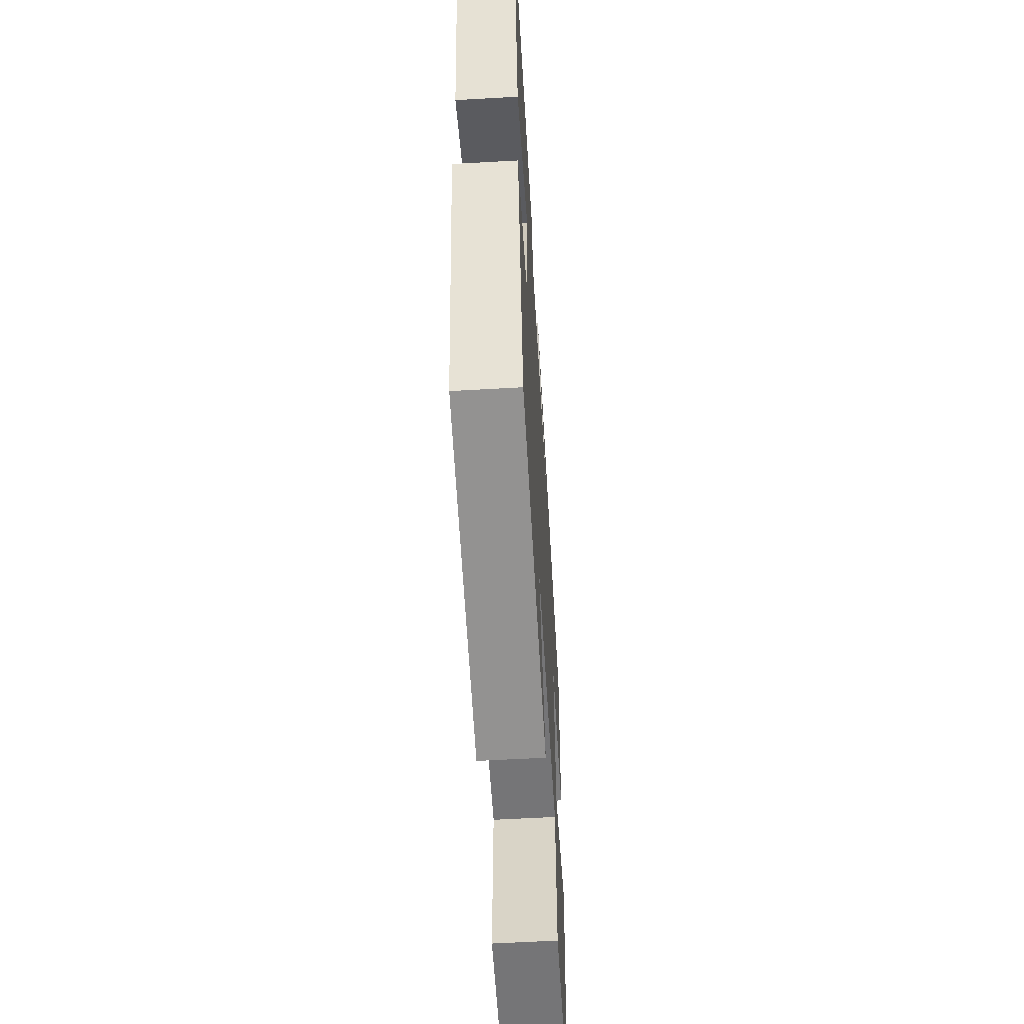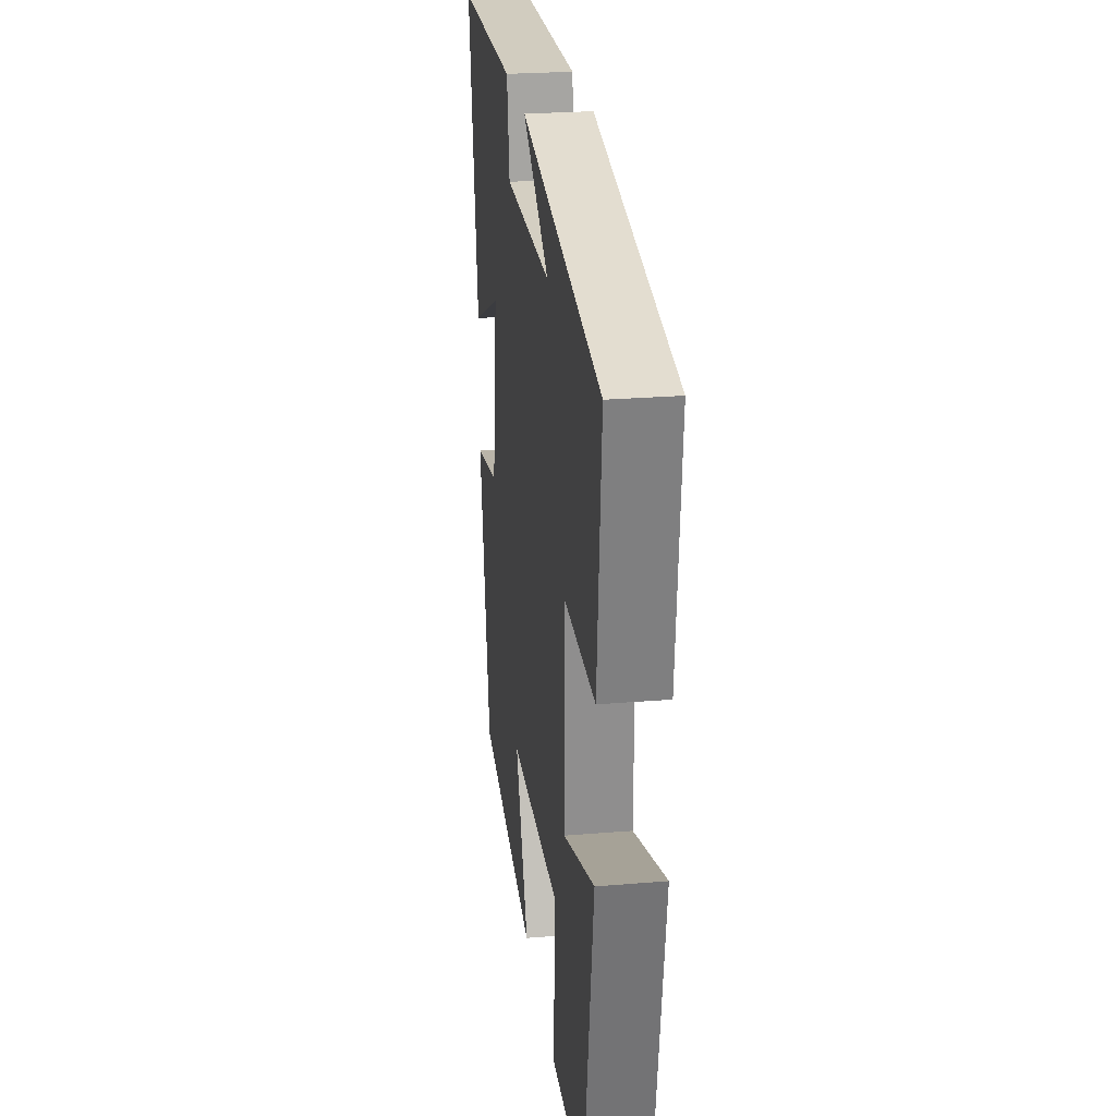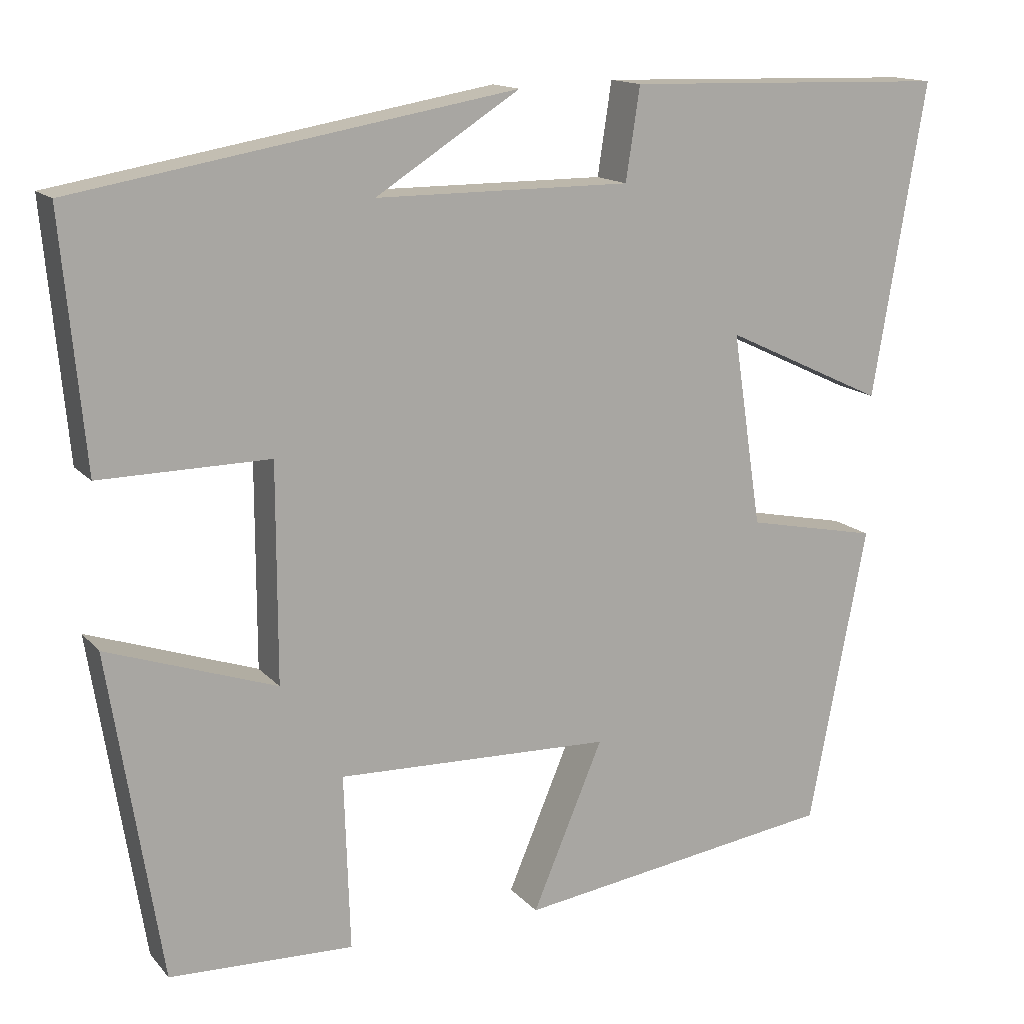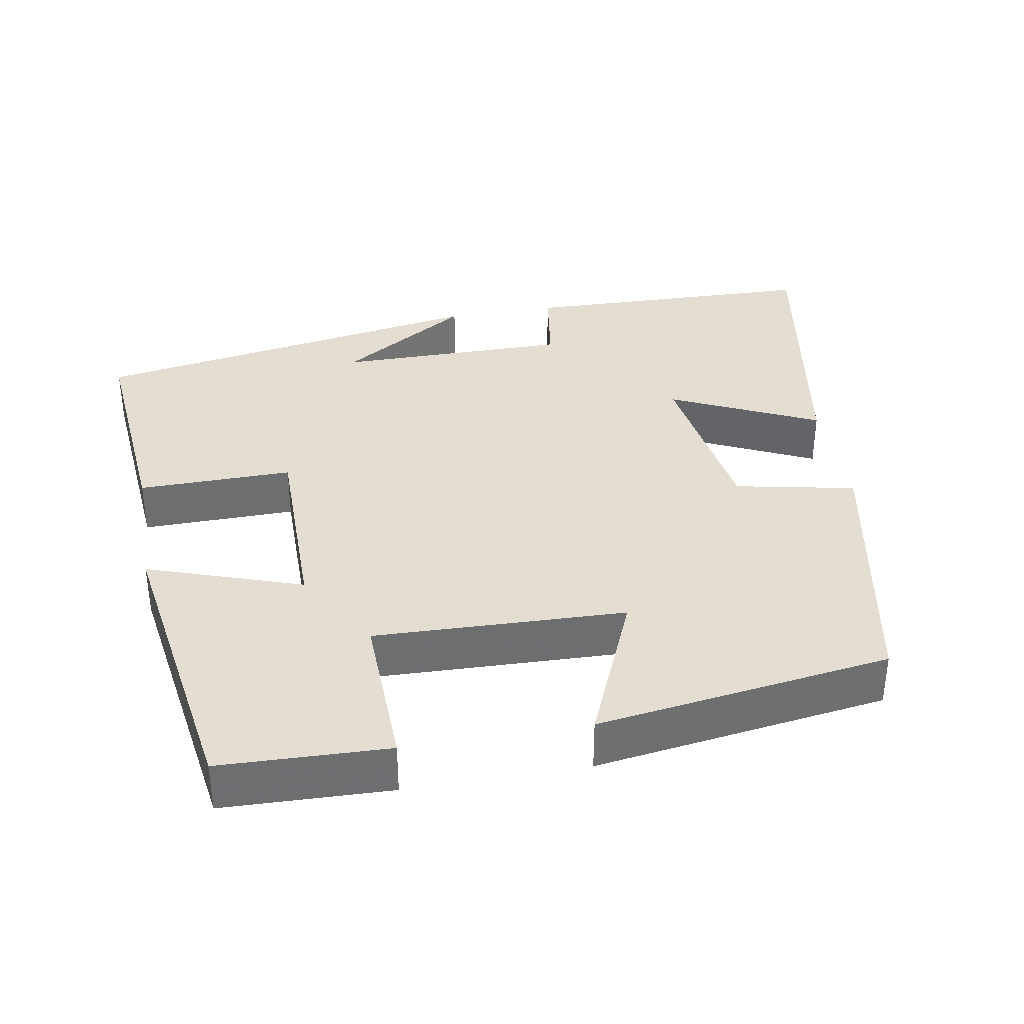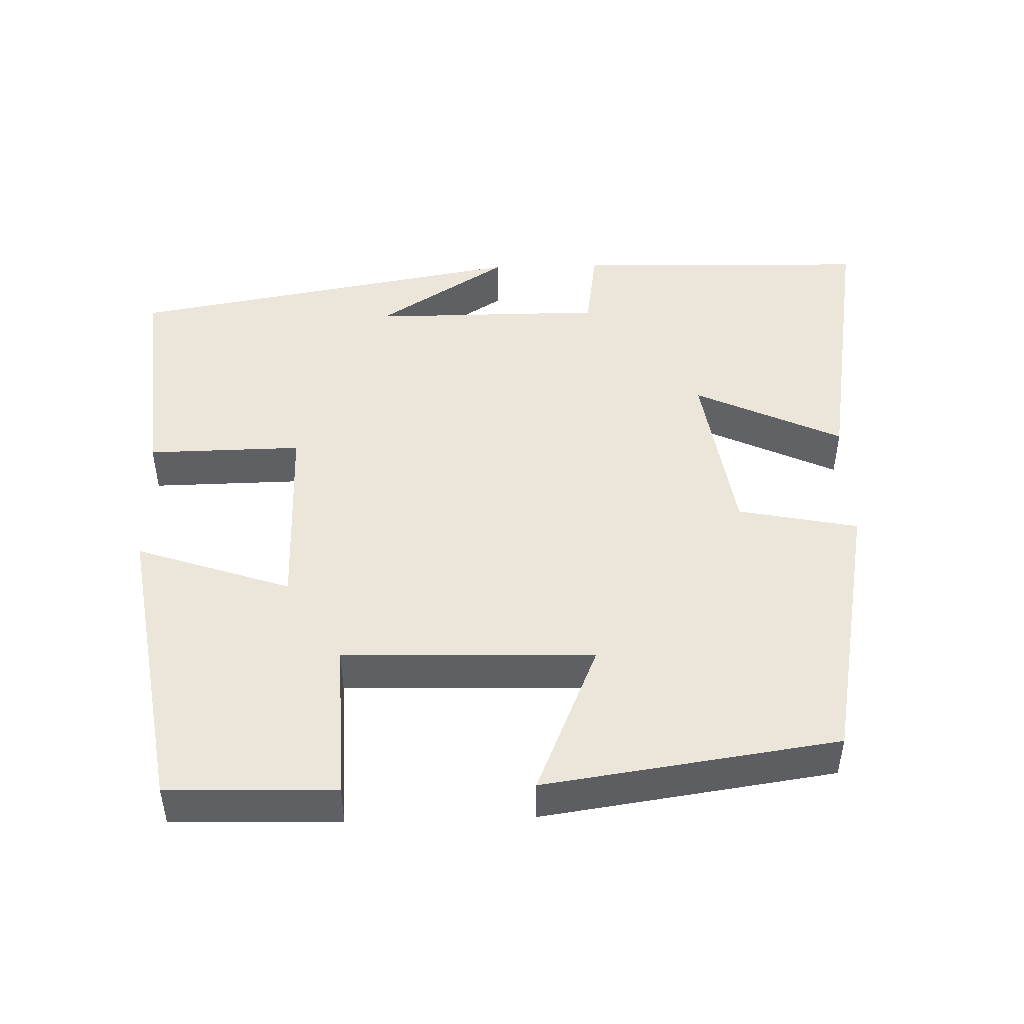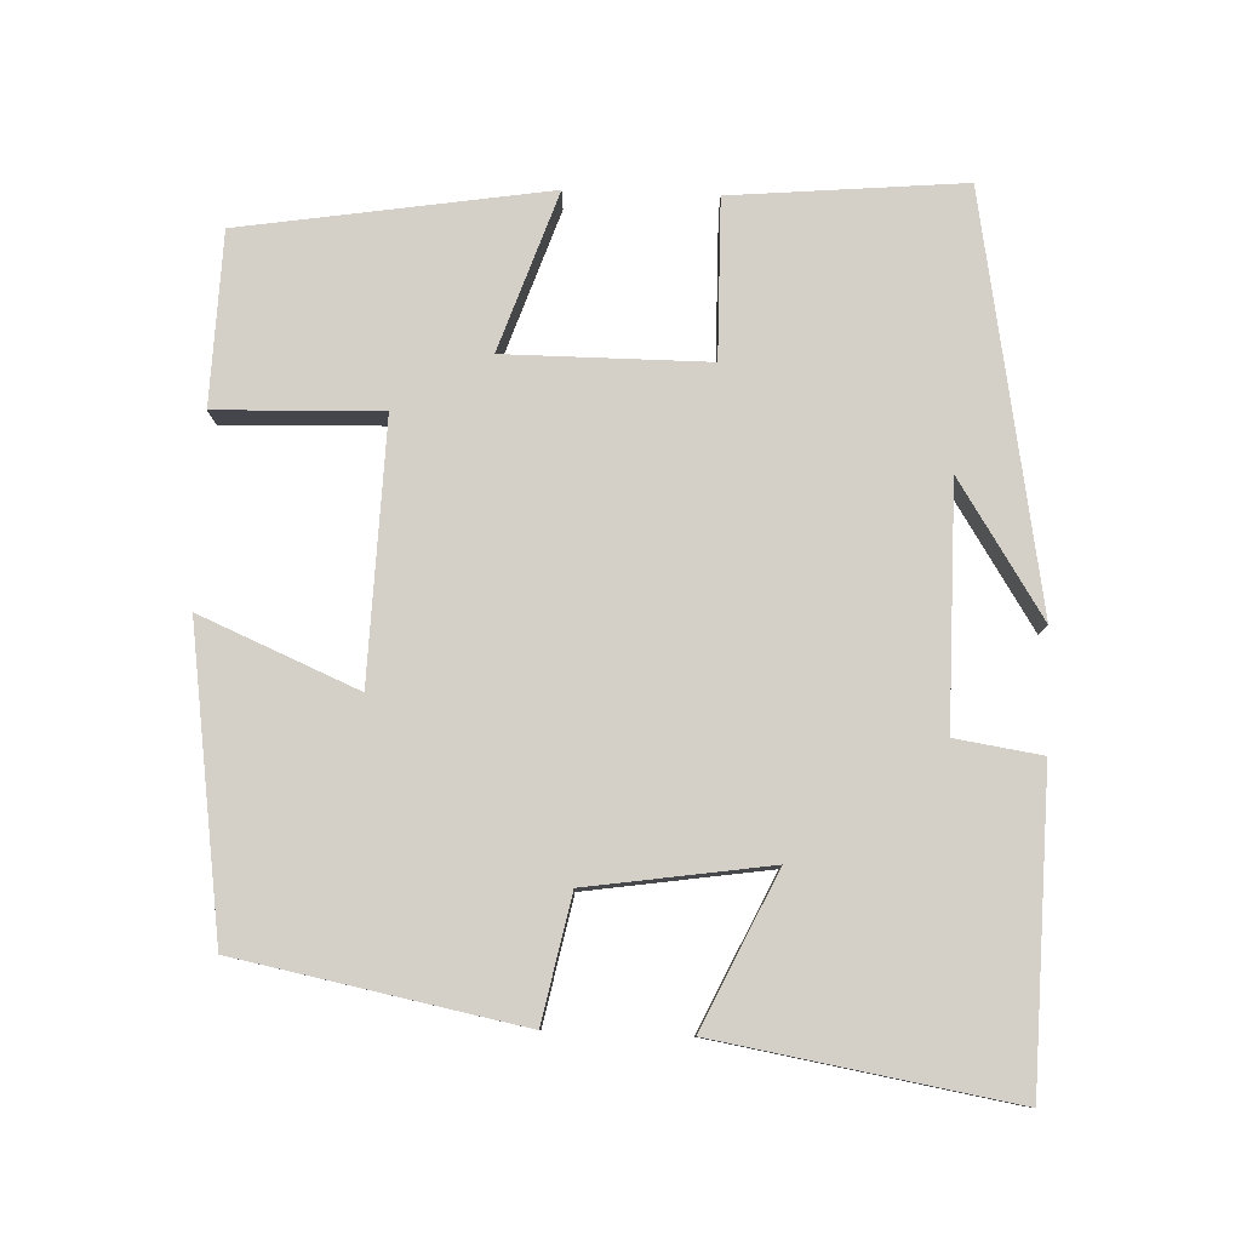
<metadata>
{"format":"obj","ext":"obj","renderer":"f3d","projection":"perspective","resolution":1024,"background":"white","views":[{"elev":-58.3,"azim":-86.6,"up":"+Z"},{"elev":25.4,"azim":82.4,"up":"+Z"},{"elev":14.5,"azim":154.3,"up":"+Z"},{"elev":36.1,"azim":170.1,"up":"+Y"},{"elev":47.1,"azim":178.3,"up":"+Y"},{"elev":79.9,"azim":-87.8,"up":"+Y"}]}
</metadata>
<code>
v 0.436 0.07 -0.493
v 0.21 0.07 -0.5
v 0.217 0.07 -0.284
v -0.121 0.07 -0.294
v -0.034 0.07 -0.5
v -0.429 0.07 -0.443
v -0.5 0.07 -0.074
v -0.338 0.07 -0.041
v -0.302 0.07 0.197
v -0.5 0.07 0.104
v -0.565 0.07 0.49
v -0.165 0.07 0.5
v -0.148 0.07 0.387
v 0.166 0.07 0.387
v -0.011 0.07 0.5
v 0.528 0.07 0.406
v 0.5 0.07 0.101
v 0.292 0.07 0.104
v 0.292 0.07 -0.162
v 0.5 0.07 -0.091
v 0.436 0 -0.493
v 0.21 0 -0.5
v 0.217 0 -0.284
v -0.121 0 -0.294
v -0.034 0 -0.5
v -0.429 0 -0.443
v -0.5 0 -0.074
v -0.338 0 -0.041
v -0.302 0 0.197
v -0.5 0 0.104
v -0.565 0 0.49
v -0.165 0 0.5
v -0.148 0 0.387
v 0.166 0 0.387
v -0.011 0 0.5
v 0.528 0 0.406
v 0.5 0 0.101
v 0.292 0 0.104
v 0.292 0 -0.162
v 0.5 0 -0.091
f 19 20 1 2
f 18 19 2 3
f 16 17 18
f 14 15 16
f 14 16 18
f 13 14 18 3
f 9 10 11 12
f 8 9 12 13
f 5 6 7 8
f 4 5 8
f 3 4 8 13
f 22 21 40 39
f 23 22 39 38
f 38 37 36
f 36 35 34
f 38 36 34
f 23 38 34 33
f 32 31 30 29
f 33 32 29 28
f 28 27 26 25
f 28 25 24
f 33 28 24 23
f 1 21 22 2
f 2 22 23 3
f 3 23 24 4
f 4 24 25 5
f 5 25 26 6
f 6 26 27 7
f 7 27 28 8
f 8 28 29 9
f 9 29 30 10
f 10 30 31 11
f 11 31 32 12
f 12 32 33 13
f 13 33 34 14
f 14 34 35 15
f 15 35 36 16
f 16 36 37 17
f 17 37 38 18
f 18 38 39 19
f 19 39 40 20
f 20 40 21 1

</code>
